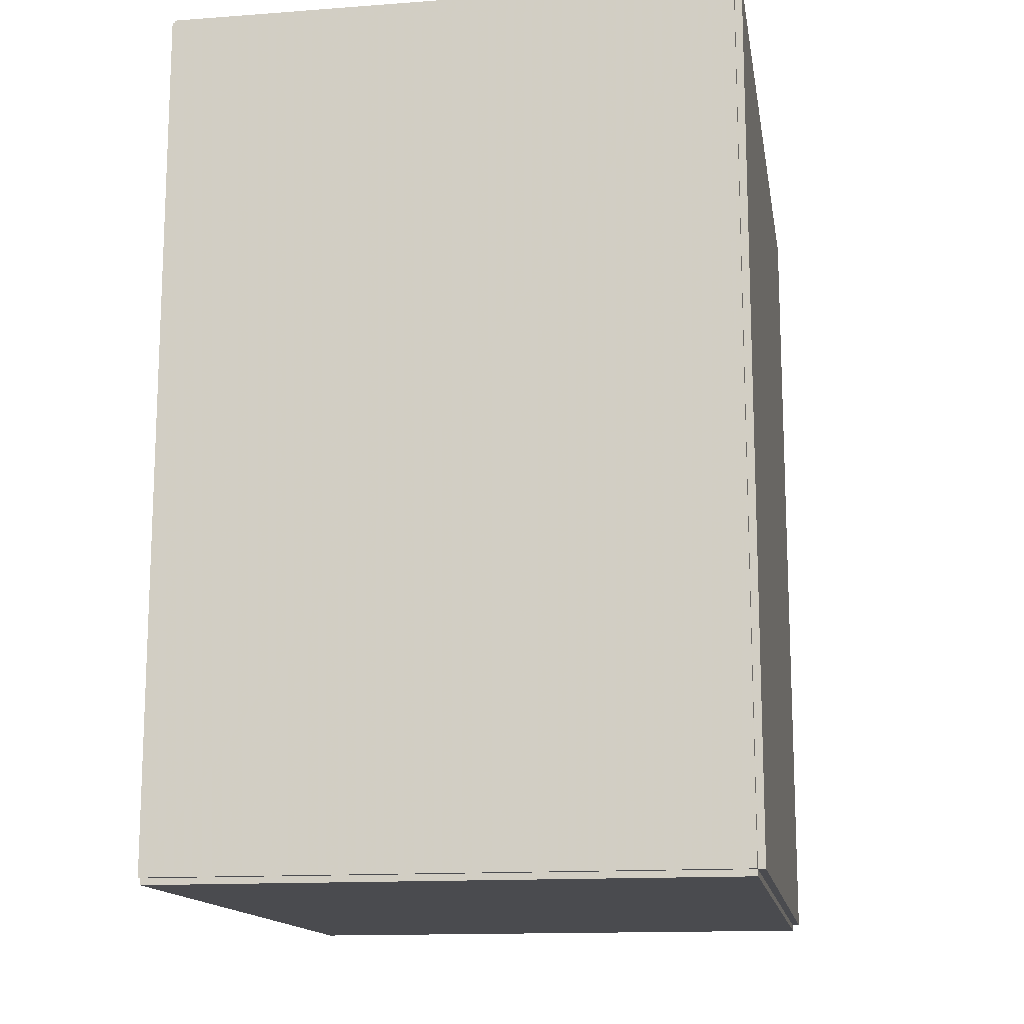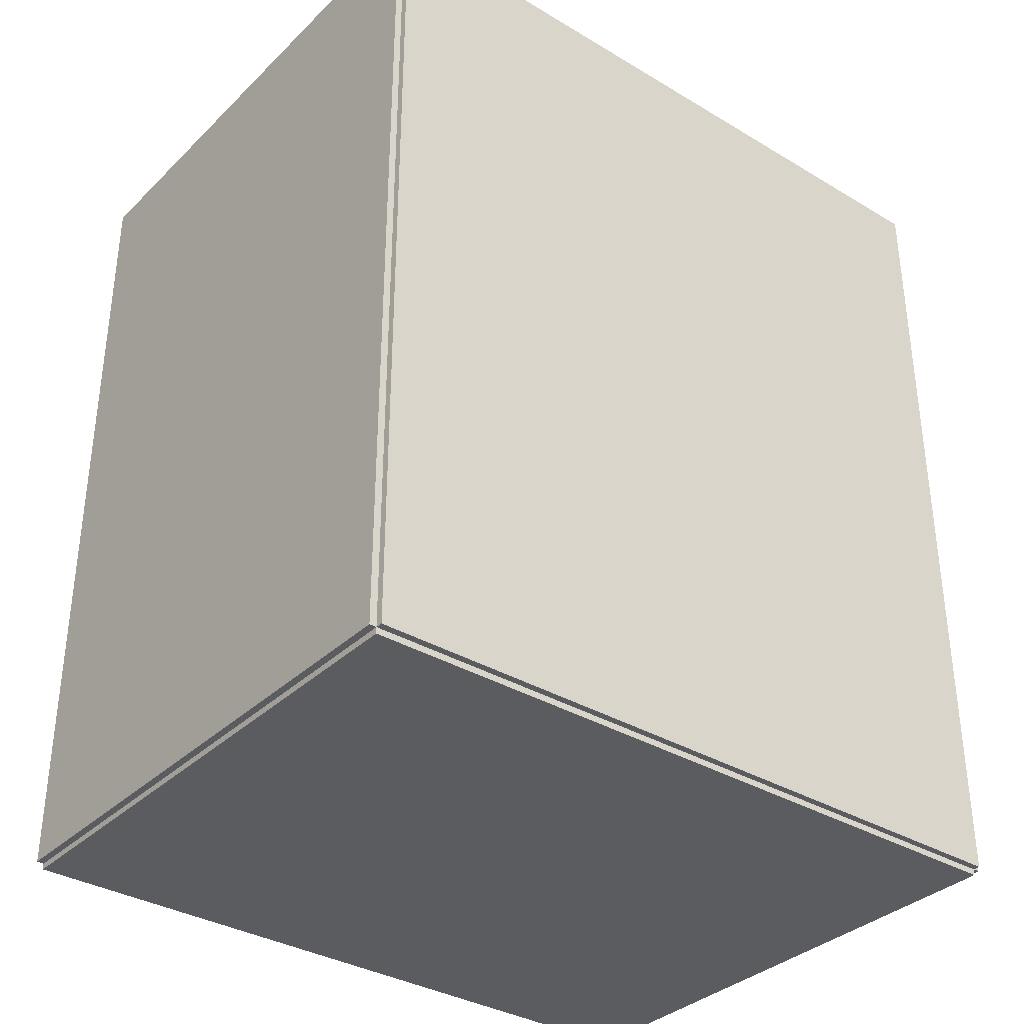
<metadata>
{"format":"obj","ext":"obj","renderer":"f3d","projection":"perspective","resolution":1024,"background":"white","views":[{"elev":-14.3,"azim":-170.7,"up":"+Y"},{"elev":-34.9,"azim":-128.5,"up":"+Y"}]}
</metadata>
<code>
v -0.1087 -0.1644 -0.002758
v -0.1087 -0.1644 0.002758
v -0.1087 0.1644 -0.002758
v -0.1087 0.1644 0.002758
v 0.1087 -0.1644 -0.002758
v 0.1087 -0.1644 0.002758
v 0.1087 0.1644 -0.002758
v 0.1087 0.1644 0.002758
v -0.1059 -0.1644 0
v -0.1115 -0.1644 0
v -0.1059 0.1644 0
v -0.1115 0.1644 0
v -0.1059 -0.1644 0.2812
v -0.1115 -0.1644 0.2812
v -0.1059 0.1644 0.2812
v -0.1115 0.1644 0.2812
v -0.1087 0.162 0.2812
v -0.1087 0.1668 0.2812
v -0.1087 0.162 0
v -0.1087 0.1668 0
v 0.1087 0.162 0.2812
v 0.1087 0.1668 0.2812
v 0.1087 0.162 0
v 0.1087 0.1668 0
v -0.1087 -0.162 0
v -0.1087 -0.1668 0
v -0.1087 -0.162 0.2812
v -0.1087 -0.1668 0.2812
v 0.1087 -0.162 0
v 0.1087 -0.1668 0
v 0.1087 -0.162 0.2812
v 0.1087 -0.1668 0.2812
v -0.1087 -0.1644 0.2785
v -0.1087 -0.1644 0.284
v -0.1087 0.1644 0.2785
v -0.1087 0.1644 0.284
v 0.1087 -0.1644 0.2785
v 0.1087 -0.1644 0.284
v 0.1087 0.1644 0.2785
v 0.1087 0.1644 0.284
v -0.01485 -0.1253 0.005516
v 0.006681 -0.1253 0.005516
v 0.006681 -0.1253 0.06066
v -0.01485 -0.1253 0.06066
v 0.006267 -0.1211 0.005516
v 0.006267 -0.1211 0.06066
v 0.005042 -0.117 0.005516
v 0.005042 -0.117 0.06066
v 0.003053 -0.1133 0.005516
v 0.003053 -0.1133 0.06066
v 0.0003761 -0.1101 0.005516
v 0.0003761 -0.1101 0.06066
v -0.002886 -0.1074 0.005516
v -0.002886 -0.1074 0.06066
v -0.006607 -0.1054 0.005516
v -0.006607 -0.1054 0.06066
v -0.01065 -0.1042 0.005516
v -0.01065 -0.1042 0.06066
v -0.01485 -0.1038 0.005516
v -0.01485 -0.1038 0.06066
v -0.01904 -0.1042 0.005516
v -0.01904 -0.1042 0.06066
v -0.02308 -0.1054 0.005516
v -0.02308 -0.1054 0.06066
v -0.0268 -0.1074 0.005516
v -0.0268 -0.1074 0.06066
v -0.03007 -0.1101 0.005516
v -0.03007 -0.1101 0.06066
v -0.03274 -0.1133 0.005516
v -0.03274 -0.1133 0.06066
v -0.03473 -0.117 0.005516
v -0.03473 -0.117 0.06066
v -0.03596 -0.1211 0.005516
v -0.03596 -0.1211 0.06066
v -0.03637 -0.1253 0.005516
v -0.03637 -0.1253 0.06066
v -0.03596 -0.1295 0.005516
v -0.03596 -0.1295 0.06066
v -0.03473 -0.1335 0.005516
v -0.03473 -0.1335 0.06066
v -0.03274 -0.1372 0.005516
v -0.03274 -0.1372 0.06066
v -0.03007 -0.1405 0.005516
v -0.03007 -0.1405 0.06066
v -0.0268 -0.1432 0.005516
v -0.0268 -0.1432 0.06066
v -0.02308 -0.1452 0.005516
v -0.02308 -0.1452 0.06066
v -0.01904 -0.1464 0.005516
v -0.01904 -0.1464 0.06066
v -0.01485 -0.1468 0.005516
v -0.01485 -0.1468 0.06066
v -0.01065 -0.1464 0.005516
v -0.01065 -0.1464 0.06066
v -0.006607 -0.1452 0.005516
v -0.006607 -0.1452 0.06066
v -0.002886 -0.1432 0.005516
v -0.002886 -0.1432 0.06066
v 0.0003761 -0.1405 0.005516
v 0.0003761 -0.1405 0.06066
v 0.003053 -0.1372 0.005516
v 0.003053 -0.1372 0.06066
v 0.005042 -0.1335 0.005516
v 0.005042 -0.1335 0.06066
v 0.006267 -0.1295 0.005516
v 0.006267 -0.1295 0.06066
v -0.01485 -0.1253 0.06066
v 0.006681 -0.1253 0.06066
v 0.006681 -0.1253 0.1158
v -0.01485 -0.1253 0.1158
v 0.006267 -0.1211 0.06066
v 0.006267 -0.1211 0.1158
v 0.005042 -0.117 0.06066
v 0.005042 -0.117 0.1158
v 0.003053 -0.1133 0.06066
v 0.003053 -0.1133 0.1158
v 0.0003761 -0.1101 0.06066
v 0.0003761 -0.1101 0.1158
v -0.002886 -0.1074 0.06066
v -0.002886 -0.1074 0.1158
v -0.006607 -0.1054 0.06066
v -0.006607 -0.1054 0.1158
v -0.01065 -0.1042 0.06066
v -0.01065 -0.1042 0.1158
v -0.01485 -0.1038 0.06066
v -0.01485 -0.1038 0.1158
v -0.01904 -0.1042 0.06066
v -0.01904 -0.1042 0.1158
v -0.02308 -0.1054 0.06066
v -0.02308 -0.1054 0.1158
v -0.0268 -0.1074 0.06066
v -0.0268 -0.1074 0.1158
v -0.03007 -0.1101 0.06066
v -0.03007 -0.1101 0.1158
v -0.03274 -0.1133 0.06066
v -0.03274 -0.1133 0.1158
v -0.03473 -0.117 0.06066
v -0.03473 -0.117 0.1158
v -0.03596 -0.1211 0.06066
v -0.03596 -0.1211 0.1158
v -0.03637 -0.1253 0.06066
v -0.03637 -0.1253 0.1158
v -0.03596 -0.1295 0.06066
v -0.03596 -0.1295 0.1158
v -0.03473 -0.1335 0.06066
v -0.03473 -0.1335 0.1158
v -0.03274 -0.1372 0.06066
v -0.03274 -0.1372 0.1158
v -0.03007 -0.1405 0.06066
v -0.03007 -0.1405 0.1158
v -0.0268 -0.1432 0.06066
v -0.0268 -0.1432 0.1158
v -0.02308 -0.1452 0.06066
v -0.02308 -0.1452 0.1158
v -0.01904 -0.1464 0.06066
v -0.01904 -0.1464 0.1158
v -0.01485 -0.1468 0.06066
v -0.01485 -0.1468 0.1158
v -0.01065 -0.1464 0.06066
v -0.01065 -0.1464 0.1158
v -0.006607 -0.1452 0.06066
v -0.006607 -0.1452 0.1158
v -0.002886 -0.1432 0.06066
v -0.002886 -0.1432 0.1158
v 0.0003761 -0.1405 0.06066
v 0.0003761 -0.1405 0.1158
v 0.003053 -0.1372 0.06066
v 0.003053 -0.1372 0.1158
v 0.005042 -0.1335 0.06066
v 0.005042 -0.1335 0.1158
v 0.006267 -0.1295 0.06066
v 0.006267 -0.1295 0.1158
v -0.01485 -0.1253 0.1158
v 0.006681 -0.1253 0.1158
v 0.006681 -0.1253 0.171
v -0.01485 -0.1253 0.171
v 0.006267 -0.1211 0.1158
v 0.006267 -0.1211 0.171
v 0.005042 -0.117 0.1158
v 0.005042 -0.117 0.171
v 0.003053 -0.1133 0.1158
v 0.003053 -0.1133 0.171
v 0.0003761 -0.1101 0.1158
v 0.0003761 -0.1101 0.171
v -0.002886 -0.1074 0.1158
v -0.002886 -0.1074 0.171
v -0.006607 -0.1054 0.1158
v -0.006607 -0.1054 0.171
v -0.01065 -0.1042 0.1158
v -0.01065 -0.1042 0.171
v -0.01485 -0.1038 0.1158
v -0.01485 -0.1038 0.171
v -0.01904 -0.1042 0.1158
v -0.01904 -0.1042 0.171
v -0.02308 -0.1054 0.1158
v -0.02308 -0.1054 0.171
v -0.0268 -0.1074 0.1158
v -0.0268 -0.1074 0.171
v -0.03007 -0.1101 0.1158
v -0.03007 -0.1101 0.171
v -0.03274 -0.1133 0.1158
v -0.03274 -0.1133 0.171
v -0.03473 -0.117 0.1158
v -0.03473 -0.117 0.171
v -0.03596 -0.1211 0.1158
v -0.03596 -0.1211 0.171
v -0.03637 -0.1253 0.1158
v -0.03637 -0.1253 0.171
v -0.03596 -0.1295 0.1158
v -0.03596 -0.1295 0.171
v -0.03473 -0.1335 0.1158
v -0.03473 -0.1335 0.171
v -0.03274 -0.1372 0.1158
v -0.03274 -0.1372 0.171
v -0.03007 -0.1405 0.1158
v -0.03007 -0.1405 0.171
v -0.0268 -0.1432 0.1158
v -0.0268 -0.1432 0.171
v -0.02308 -0.1452 0.1158
v -0.02308 -0.1452 0.171
v -0.01904 -0.1464 0.1158
v -0.01904 -0.1464 0.171
v -0.01485 -0.1468 0.1158
v -0.01485 -0.1468 0.171
v -0.01065 -0.1464 0.1158
v -0.01065 -0.1464 0.171
v -0.006607 -0.1452 0.1158
v -0.006607 -0.1452 0.171
v -0.002886 -0.1432 0.1158
v -0.002886 -0.1432 0.171
v 0.0003761 -0.1405 0.1158
v 0.0003761 -0.1405 0.171
v 0.003053 -0.1372 0.1158
v 0.003053 -0.1372 0.171
v 0.005042 -0.1335 0.1158
v 0.005042 -0.1335 0.171
v 0.006267 -0.1295 0.1158
v 0.006267 -0.1295 0.171
v 0.02371 0.04603 0.005516
v 0.04763 0.04603 0.005516
v 0.04763 0.04603 0.1045
v 0.02371 0.04603 0.1045
v 0.04717 0.0507 0.005516
v 0.04717 0.0507 0.1045
v 0.04581 0.05518 0.005516
v 0.04581 0.05518 0.1045
v 0.0436 0.05932 0.005516
v 0.0436 0.05932 0.1045
v 0.04062 0.06294 0.005516
v 0.04062 0.06294 0.1045
v 0.037 0.06592 0.005516
v 0.037 0.06592 0.1045
v 0.03286 0.06813 0.005516
v 0.03286 0.06813 0.1045
v 0.02838 0.06949 0.005516
v 0.02838 0.06949 0.1045
v 0.02371 0.06995 0.005516
v 0.02371 0.06995 0.1045
v 0.01904 0.06949 0.005516
v 0.01904 0.06949 0.1045
v 0.01456 0.06813 0.005516
v 0.01456 0.06813 0.1045
v 0.01042 0.06592 0.005516
v 0.01042 0.06592 0.1045
v 0.006796 0.06294 0.005516
v 0.006796 0.06294 0.1045
v 0.003821 0.05932 0.005516
v 0.003821 0.05932 0.1045
v 0.001611 0.05518 0.005516
v 0.001611 0.05518 0.1045
v 0.0002496 0.0507 0.005516
v 0.0002496 0.0507 0.1045
v -0.00021 0.04603 0.005516
v -0.00021 0.04603 0.1045
v 0.0002496 0.04136 0.005516
v 0.0002496 0.04136 0.1045
v 0.001611 0.03688 0.005516
v 0.001611 0.03688 0.1045
v 0.003821 0.03274 0.005516
v 0.003821 0.03274 0.1045
v 0.006796 0.02912 0.005516
v 0.006796 0.02912 0.1045
v 0.01042 0.02614 0.005516
v 0.01042 0.02614 0.1045
v 0.01456 0.02393 0.005516
v 0.01456 0.02393 0.1045
v 0.01904 0.02257 0.005516
v 0.01904 0.02257 0.1045
v 0.02371 0.02211 0.005516
v 0.02371 0.02211 0.1045
v 0.02838 0.02257 0.005516
v 0.02838 0.02257 0.1045
v 0.03286 0.02393 0.005516
v 0.03286 0.02393 0.1045
v 0.037 0.02614 0.005516
v 0.037 0.02614 0.1045
v 0.04062 0.02912 0.005516
v 0.04062 0.02912 0.1045
v 0.0436 0.03274 0.005516
v 0.0436 0.03274 0.1045
v 0.04581 0.03688 0.005516
v 0.04581 0.03688 0.1045
v 0.04717 0.04136 0.005516
v 0.04717 0.04136 0.1045
v 0.02371 0.04603 0.1045
v 0.04763 0.04603 0.1045
v 0.04763 0.04603 0.2034
v 0.02371 0.04603 0.2034
v 0.04717 0.0507 0.1045
v 0.04717 0.0507 0.2034
v 0.04581 0.05518 0.1045
v 0.04581 0.05518 0.2034
v 0.0436 0.05932 0.1045
v 0.0436 0.05932 0.2034
v 0.04062 0.06294 0.1045
v 0.04062 0.06294 0.2034
v 0.037 0.06592 0.1045
v 0.037 0.06592 0.2034
v 0.03286 0.06813 0.1045
v 0.03286 0.06813 0.2034
v 0.02838 0.06949 0.1045
v 0.02838 0.06949 0.2034
v 0.02371 0.06995 0.1045
v 0.02371 0.06995 0.2034
v 0.01904 0.06949 0.1045
v 0.01904 0.06949 0.2034
v 0.01456 0.06813 0.1045
v 0.01456 0.06813 0.2034
v 0.01042 0.06592 0.1045
v 0.01042 0.06592 0.2034
v 0.006796 0.06294 0.1045
v 0.006796 0.06294 0.2034
v 0.003821 0.05932 0.1045
v 0.003821 0.05932 0.2034
v 0.001611 0.05518 0.1045
v 0.001611 0.05518 0.2034
v 0.0002496 0.0507 0.1045
v 0.0002496 0.0507 0.2034
v -0.00021 0.04603 0.1045
v -0.00021 0.04603 0.2034
v 0.0002496 0.04136 0.1045
v 0.0002496 0.04136 0.2034
v 0.001611 0.03688 0.1045
v 0.001611 0.03688 0.2034
v 0.003821 0.03274 0.1045
v 0.003821 0.03274 0.2034
v 0.006796 0.02912 0.1045
v 0.006796 0.02912 0.2034
v 0.01042 0.02614 0.1045
v 0.01042 0.02614 0.2034
v 0.01456 0.02393 0.1045
v 0.01456 0.02393 0.2034
v 0.01904 0.02257 0.1045
v 0.01904 0.02257 0.2034
v 0.02371 0.02211 0.1045
v 0.02371 0.02211 0.2034
v 0.02838 0.02257 0.1045
v 0.02838 0.02257 0.2034
v 0.03286 0.02393 0.1045
v 0.03286 0.02393 0.2034
v 0.037 0.02614 0.1045
v 0.037 0.02614 0.2034
v 0.04062 0.02912 0.1045
v 0.04062 0.02912 0.2034
v 0.0436 0.03274 0.1045
v 0.0436 0.03274 0.2034
v 0.04581 0.03688 0.1045
v 0.04581 0.03688 0.2034
v 0.04717 0.04136 0.1045
v 0.04717 0.04136 0.2034
f 2 4 1
f 5 2 1
f 1 4 3
f 3 5 1
f 2 8 4
f 6 2 5
f 6 8 2
f 4 8 3
f 7 5 3
f 3 8 7
f 7 6 5
f 8 6 7
f 10 12 9
f 13 10 9
f 9 12 11
f 11 13 9
f 10 16 12
f 14 10 13
f 14 16 10
f 12 16 11
f 15 13 11
f 11 16 15
f 15 14 13
f 16 14 15
f 18 20 17
f 21 18 17
f 17 20 19
f 19 21 17
f 18 24 20
f 22 18 21
f 22 24 18
f 20 24 19
f 23 21 19
f 19 24 23
f 23 22 21
f 24 22 23
f 26 28 25
f 29 26 25
f 25 28 27
f 27 29 25
f 26 32 28
f 30 26 29
f 30 32 26
f 28 32 27
f 31 29 27
f 27 32 31
f 31 30 29
f 32 30 31
f 34 36 33
f 37 34 33
f 33 36 35
f 35 37 33
f 34 40 36
f 38 34 37
f 38 40 34
f 36 40 35
f 39 37 35
f 35 40 39
f 39 38 37
f 40 38 39
f 42 41 45
f 42 45 43
f 43 45 46
f 43 46 44
f 45 41 47
f 45 47 46
f 46 47 48
f 46 48 44
f 47 41 49
f 47 49 48
f 48 49 50
f 48 50 44
f 49 41 51
f 49 51 50
f 50 51 52
f 50 52 44
f 51 41 53
f 51 53 52
f 52 53 54
f 52 54 44
f 53 41 55
f 53 55 54
f 54 55 56
f 54 56 44
f 55 41 57
f 55 57 56
f 56 57 58
f 56 58 44
f 57 41 59
f 57 59 58
f 58 59 60
f 58 60 44
f 59 41 61
f 59 61 60
f 60 61 62
f 60 62 44
f 61 41 63
f 61 63 62
f 62 63 64
f 62 64 44
f 63 41 65
f 63 65 64
f 64 65 66
f 64 66 44
f 65 41 67
f 65 67 66
f 66 67 68
f 66 68 44
f 67 41 69
f 67 69 68
f 68 69 70
f 68 70 44
f 69 41 71
f 69 71 70
f 70 71 72
f 70 72 44
f 71 41 73
f 71 73 72
f 72 73 74
f 72 74 44
f 73 41 75
f 73 75 74
f 74 75 76
f 74 76 44
f 75 41 77
f 75 77 76
f 76 77 78
f 76 78 44
f 77 41 79
f 77 79 78
f 78 79 80
f 78 80 44
f 79 41 81
f 79 81 80
f 80 81 82
f 80 82 44
f 81 41 83
f 81 83 82
f 82 83 84
f 82 84 44
f 83 41 85
f 83 85 84
f 84 85 86
f 84 86 44
f 85 41 87
f 85 87 86
f 86 87 88
f 86 88 44
f 87 41 89
f 87 89 88
f 88 89 90
f 88 90 44
f 89 41 91
f 89 91 90
f 90 91 92
f 90 92 44
f 91 41 93
f 91 93 92
f 92 93 94
f 92 94 44
f 93 41 95
f 93 95 94
f 94 95 96
f 94 96 44
f 95 41 97
f 95 97 96
f 96 97 98
f 96 98 44
f 97 41 99
f 97 99 98
f 98 99 100
f 98 100 44
f 99 41 101
f 99 101 100
f 100 101 102
f 100 102 44
f 101 41 103
f 101 103 102
f 102 103 104
f 102 104 44
f 103 41 105
f 103 105 104
f 104 105 106
f 104 106 44
f 105 41 42
f 105 42 106
f 106 42 43
f 106 43 44
f 108 107 111
f 108 111 109
f 109 111 112
f 109 112 110
f 111 107 113
f 111 113 112
f 112 113 114
f 112 114 110
f 113 107 115
f 113 115 114
f 114 115 116
f 114 116 110
f 115 107 117
f 115 117 116
f 116 117 118
f 116 118 110
f 117 107 119
f 117 119 118
f 118 119 120
f 118 120 110
f 119 107 121
f 119 121 120
f 120 121 122
f 120 122 110
f 121 107 123
f 121 123 122
f 122 123 124
f 122 124 110
f 123 107 125
f 123 125 124
f 124 125 126
f 124 126 110
f 125 107 127
f 125 127 126
f 126 127 128
f 126 128 110
f 127 107 129
f 127 129 128
f 128 129 130
f 128 130 110
f 129 107 131
f 129 131 130
f 130 131 132
f 130 132 110
f 131 107 133
f 131 133 132
f 132 133 134
f 132 134 110
f 133 107 135
f 133 135 134
f 134 135 136
f 134 136 110
f 135 107 137
f 135 137 136
f 136 137 138
f 136 138 110
f 137 107 139
f 137 139 138
f 138 139 140
f 138 140 110
f 139 107 141
f 139 141 140
f 140 141 142
f 140 142 110
f 141 107 143
f 141 143 142
f 142 143 144
f 142 144 110
f 143 107 145
f 143 145 144
f 144 145 146
f 144 146 110
f 145 107 147
f 145 147 146
f 146 147 148
f 146 148 110
f 147 107 149
f 147 149 148
f 148 149 150
f 148 150 110
f 149 107 151
f 149 151 150
f 150 151 152
f 150 152 110
f 151 107 153
f 151 153 152
f 152 153 154
f 152 154 110
f 153 107 155
f 153 155 154
f 154 155 156
f 154 156 110
f 155 107 157
f 155 157 156
f 156 157 158
f 156 158 110
f 157 107 159
f 157 159 158
f 158 159 160
f 158 160 110
f 159 107 161
f 159 161 160
f 160 161 162
f 160 162 110
f 161 107 163
f 161 163 162
f 162 163 164
f 162 164 110
f 163 107 165
f 163 165 164
f 164 165 166
f 164 166 110
f 165 107 167
f 165 167 166
f 166 167 168
f 166 168 110
f 167 107 169
f 167 169 168
f 168 169 170
f 168 170 110
f 169 107 171
f 169 171 170
f 170 171 172
f 170 172 110
f 171 107 108
f 171 108 172
f 172 108 109
f 172 109 110
f 174 173 177
f 174 177 175
f 175 177 178
f 175 178 176
f 177 173 179
f 177 179 178
f 178 179 180
f 178 180 176
f 179 173 181
f 179 181 180
f 180 181 182
f 180 182 176
f 181 173 183
f 181 183 182
f 182 183 184
f 182 184 176
f 183 173 185
f 183 185 184
f 184 185 186
f 184 186 176
f 185 173 187
f 185 187 186
f 186 187 188
f 186 188 176
f 187 173 189
f 187 189 188
f 188 189 190
f 188 190 176
f 189 173 191
f 189 191 190
f 190 191 192
f 190 192 176
f 191 173 193
f 191 193 192
f 192 193 194
f 192 194 176
f 193 173 195
f 193 195 194
f 194 195 196
f 194 196 176
f 195 173 197
f 195 197 196
f 196 197 198
f 196 198 176
f 197 173 199
f 197 199 198
f 198 199 200
f 198 200 176
f 199 173 201
f 199 201 200
f 200 201 202
f 200 202 176
f 201 173 203
f 201 203 202
f 202 203 204
f 202 204 176
f 203 173 205
f 203 205 204
f 204 205 206
f 204 206 176
f 205 173 207
f 205 207 206
f 206 207 208
f 206 208 176
f 207 173 209
f 207 209 208
f 208 209 210
f 208 210 176
f 209 173 211
f 209 211 210
f 210 211 212
f 210 212 176
f 211 173 213
f 211 213 212
f 212 213 214
f 212 214 176
f 213 173 215
f 213 215 214
f 214 215 216
f 214 216 176
f 215 173 217
f 215 217 216
f 216 217 218
f 216 218 176
f 217 173 219
f 217 219 218
f 218 219 220
f 218 220 176
f 219 173 221
f 219 221 220
f 220 221 222
f 220 222 176
f 221 173 223
f 221 223 222
f 222 223 224
f 222 224 176
f 223 173 225
f 223 225 224
f 224 225 226
f 224 226 176
f 225 173 227
f 225 227 226
f 226 227 228
f 226 228 176
f 227 173 229
f 227 229 228
f 228 229 230
f 228 230 176
f 229 173 231
f 229 231 230
f 230 231 232
f 230 232 176
f 231 173 233
f 231 233 232
f 232 233 234
f 232 234 176
f 233 173 235
f 233 235 234
f 234 235 236
f 234 236 176
f 235 173 237
f 235 237 236
f 236 237 238
f 236 238 176
f 237 173 174
f 237 174 238
f 238 174 175
f 238 175 176
f 240 239 243
f 240 243 241
f 241 243 244
f 241 244 242
f 243 239 245
f 243 245 244
f 244 245 246
f 244 246 242
f 245 239 247
f 245 247 246
f 246 247 248
f 246 248 242
f 247 239 249
f 247 249 248
f 248 249 250
f 248 250 242
f 249 239 251
f 249 251 250
f 250 251 252
f 250 252 242
f 251 239 253
f 251 253 252
f 252 253 254
f 252 254 242
f 253 239 255
f 253 255 254
f 254 255 256
f 254 256 242
f 255 239 257
f 255 257 256
f 256 257 258
f 256 258 242
f 257 239 259
f 257 259 258
f 258 259 260
f 258 260 242
f 259 239 261
f 259 261 260
f 260 261 262
f 260 262 242
f 261 239 263
f 261 263 262
f 262 263 264
f 262 264 242
f 263 239 265
f 263 265 264
f 264 265 266
f 264 266 242
f 265 239 267
f 265 267 266
f 266 267 268
f 266 268 242
f 267 239 269
f 267 269 268
f 268 269 270
f 268 270 242
f 269 239 271
f 269 271 270
f 270 271 272
f 270 272 242
f 271 239 273
f 271 273 272
f 272 273 274
f 272 274 242
f 273 239 275
f 273 275 274
f 274 275 276
f 274 276 242
f 275 239 277
f 275 277 276
f 276 277 278
f 276 278 242
f 277 239 279
f 277 279 278
f 278 279 280
f 278 280 242
f 279 239 281
f 279 281 280
f 280 281 282
f 280 282 242
f 281 239 283
f 281 283 282
f 282 283 284
f 282 284 242
f 283 239 285
f 283 285 284
f 284 285 286
f 284 286 242
f 285 239 287
f 285 287 286
f 286 287 288
f 286 288 242
f 287 239 289
f 287 289 288
f 288 289 290
f 288 290 242
f 289 239 291
f 289 291 290
f 290 291 292
f 290 292 242
f 291 239 293
f 291 293 292
f 292 293 294
f 292 294 242
f 293 239 295
f 293 295 294
f 294 295 296
f 294 296 242
f 295 239 297
f 295 297 296
f 296 297 298
f 296 298 242
f 297 239 299
f 297 299 298
f 298 299 300
f 298 300 242
f 299 239 301
f 299 301 300
f 300 301 302
f 300 302 242
f 301 239 303
f 301 303 302
f 302 303 304
f 302 304 242
f 303 239 240
f 303 240 304
f 304 240 241
f 304 241 242
f 306 305 309
f 306 309 307
f 307 309 310
f 307 310 308
f 309 305 311
f 309 311 310
f 310 311 312
f 310 312 308
f 311 305 313
f 311 313 312
f 312 313 314
f 312 314 308
f 313 305 315
f 313 315 314
f 314 315 316
f 314 316 308
f 315 305 317
f 315 317 316
f 316 317 318
f 316 318 308
f 317 305 319
f 317 319 318
f 318 319 320
f 318 320 308
f 319 305 321
f 319 321 320
f 320 321 322
f 320 322 308
f 321 305 323
f 321 323 322
f 322 323 324
f 322 324 308
f 323 305 325
f 323 325 324
f 324 325 326
f 324 326 308
f 325 305 327
f 325 327 326
f 326 327 328
f 326 328 308
f 327 305 329
f 327 329 328
f 328 329 330
f 328 330 308
f 329 305 331
f 329 331 330
f 330 331 332
f 330 332 308
f 331 305 333
f 331 333 332
f 332 333 334
f 332 334 308
f 333 305 335
f 333 335 334
f 334 335 336
f 334 336 308
f 335 305 337
f 335 337 336
f 336 337 338
f 336 338 308
f 337 305 339
f 337 339 338
f 338 339 340
f 338 340 308
f 339 305 341
f 339 341 340
f 340 341 342
f 340 342 308
f 341 305 343
f 341 343 342
f 342 343 344
f 342 344 308
f 343 305 345
f 343 345 344
f 344 345 346
f 344 346 308
f 345 305 347
f 345 347 346
f 346 347 348
f 346 348 308
f 347 305 349
f 347 349 348
f 348 349 350
f 348 350 308
f 349 305 351
f 349 351 350
f 350 351 352
f 350 352 308
f 351 305 353
f 351 353 352
f 352 353 354
f 352 354 308
f 353 305 355
f 353 355 354
f 354 355 356
f 354 356 308
f 355 305 357
f 355 357 356
f 356 357 358
f 356 358 308
f 357 305 359
f 357 359 358
f 358 359 360
f 358 360 308
f 359 305 361
f 359 361 360
f 360 361 362
f 360 362 308
f 361 305 363
f 361 363 362
f 362 363 364
f 362 364 308
f 363 305 365
f 363 365 364
f 364 365 366
f 364 366 308
f 365 305 367
f 365 367 366
f 366 367 368
f 366 368 308
f 367 305 369
f 367 369 368
f 368 369 370
f 368 370 308
f 369 305 306
f 369 306 370
f 370 306 307
f 370 307 308

</code>
